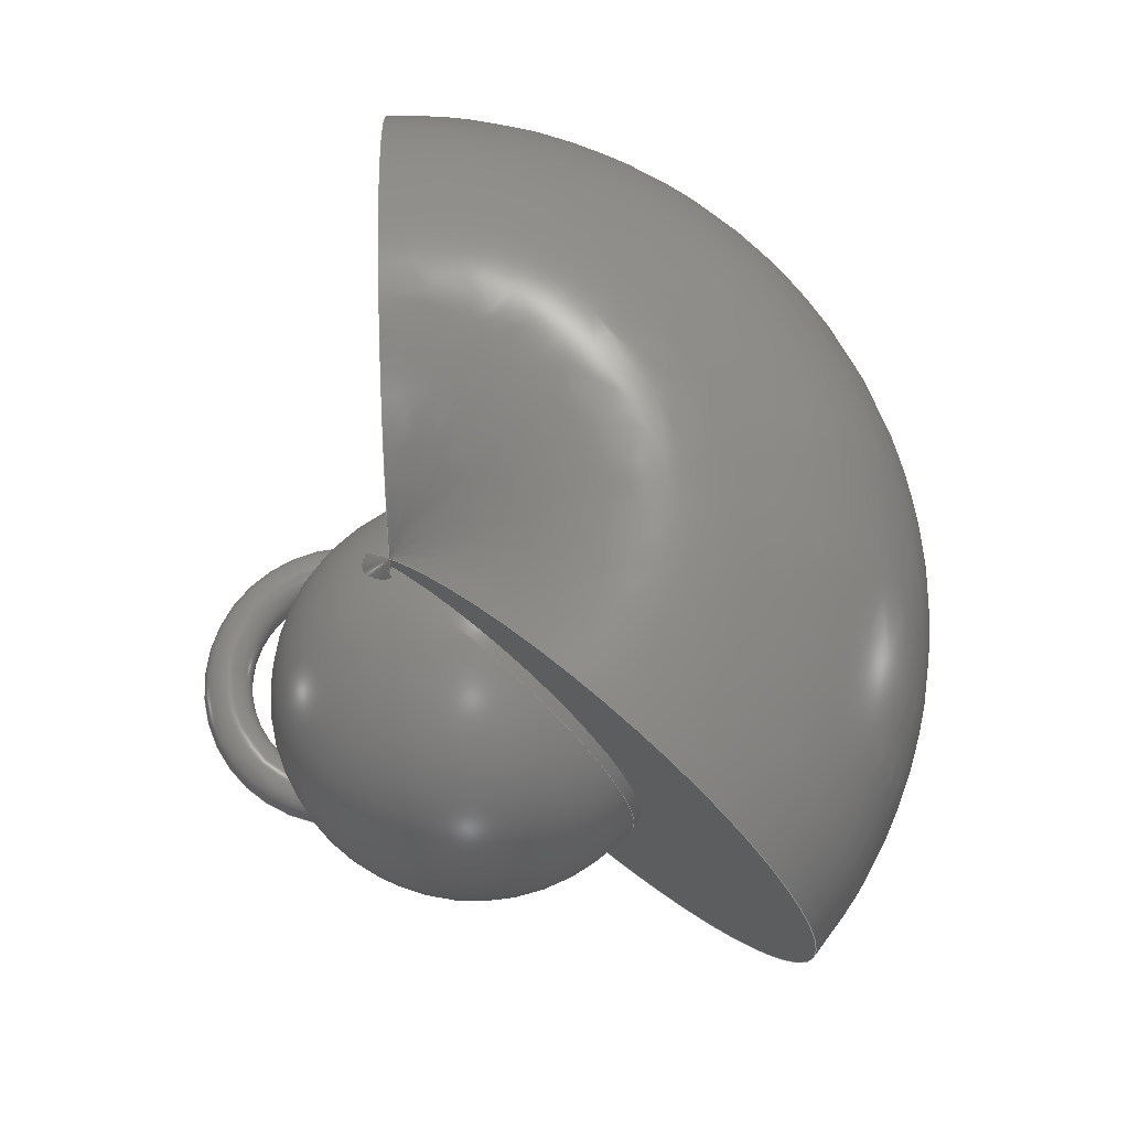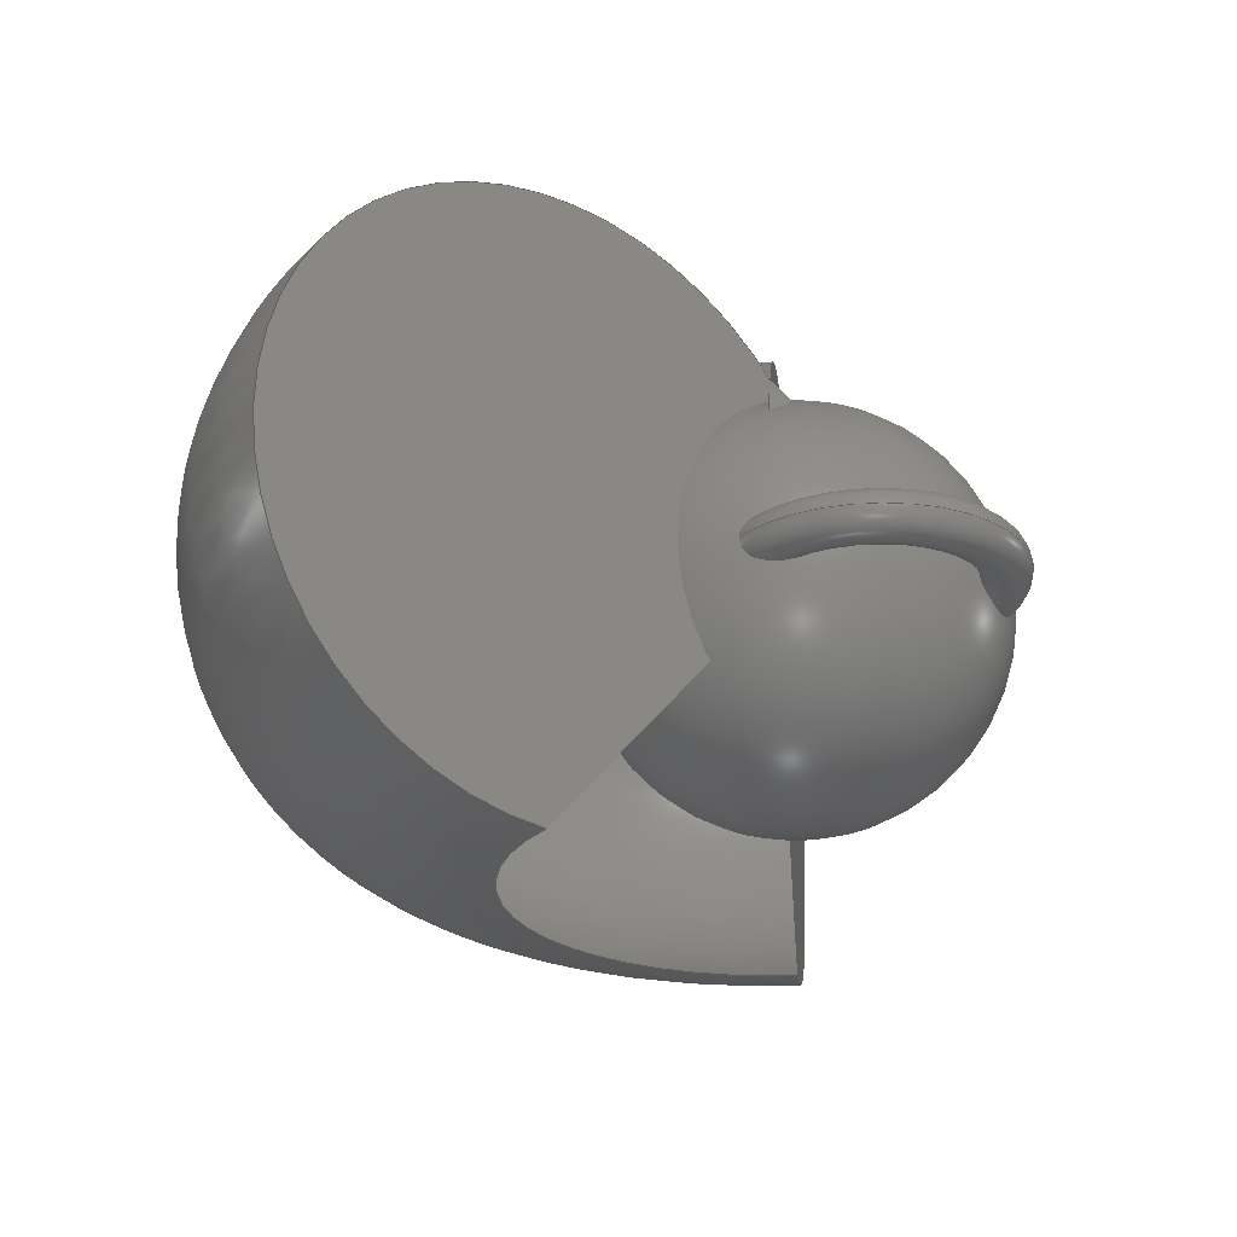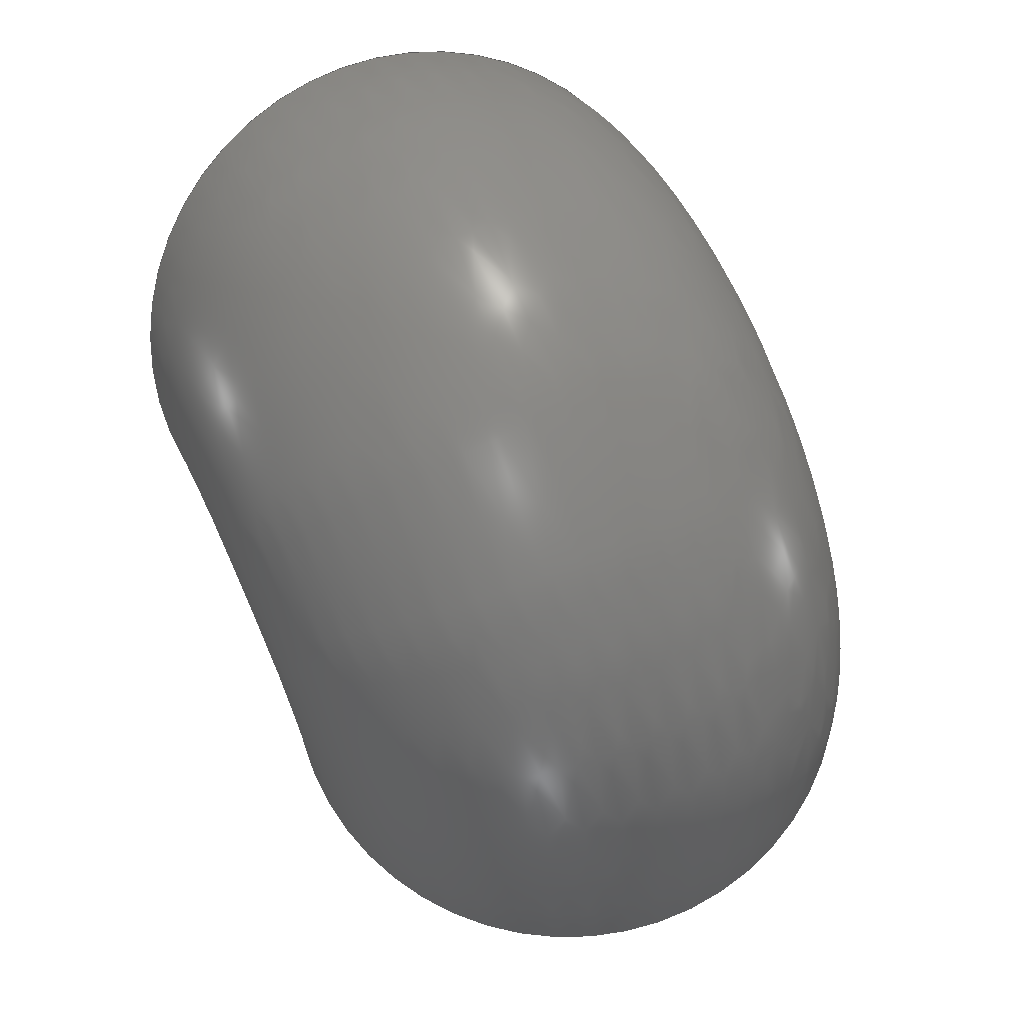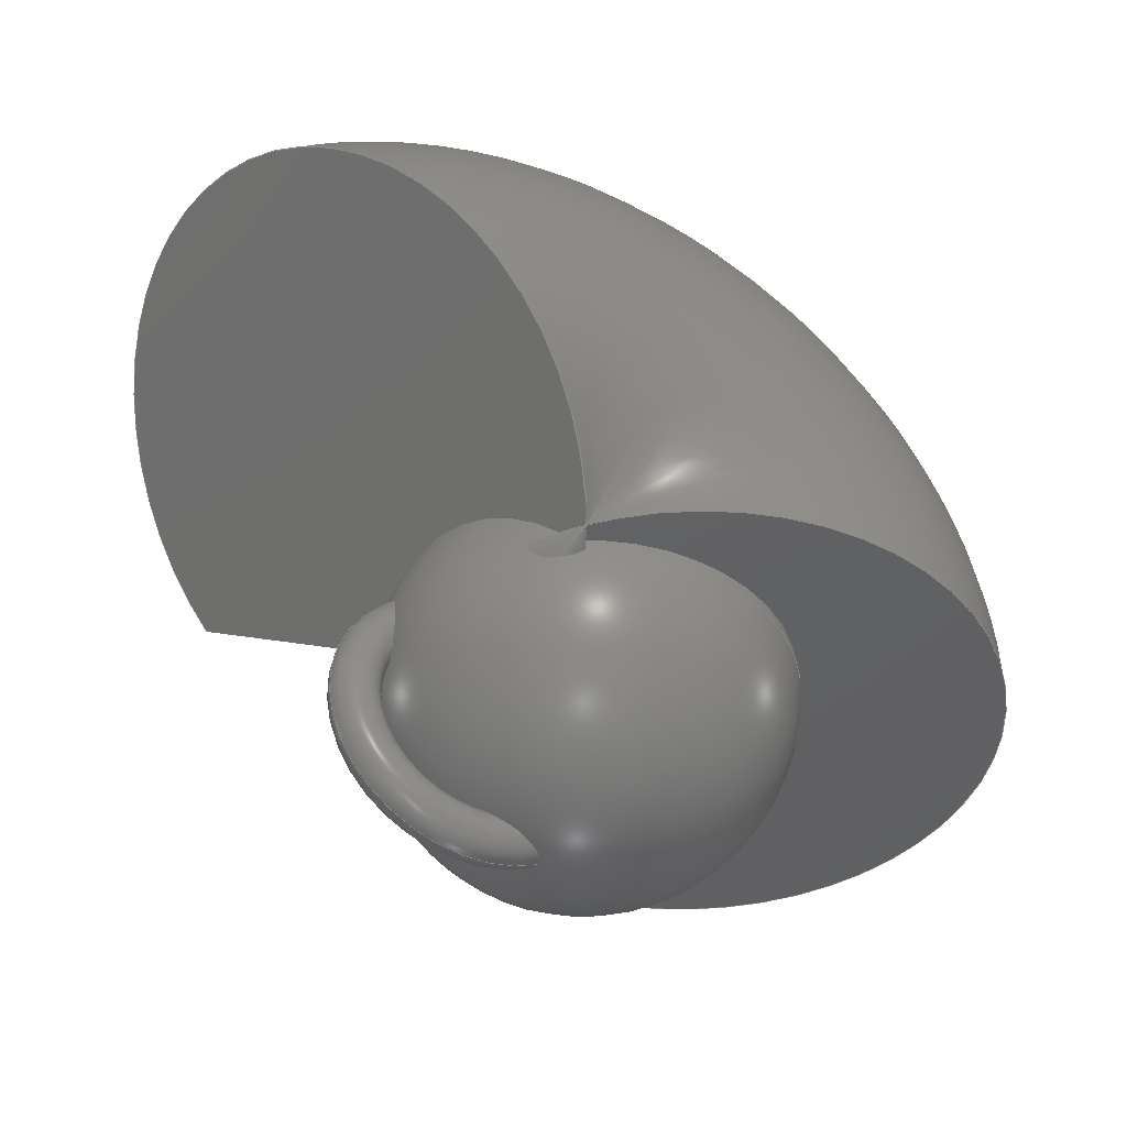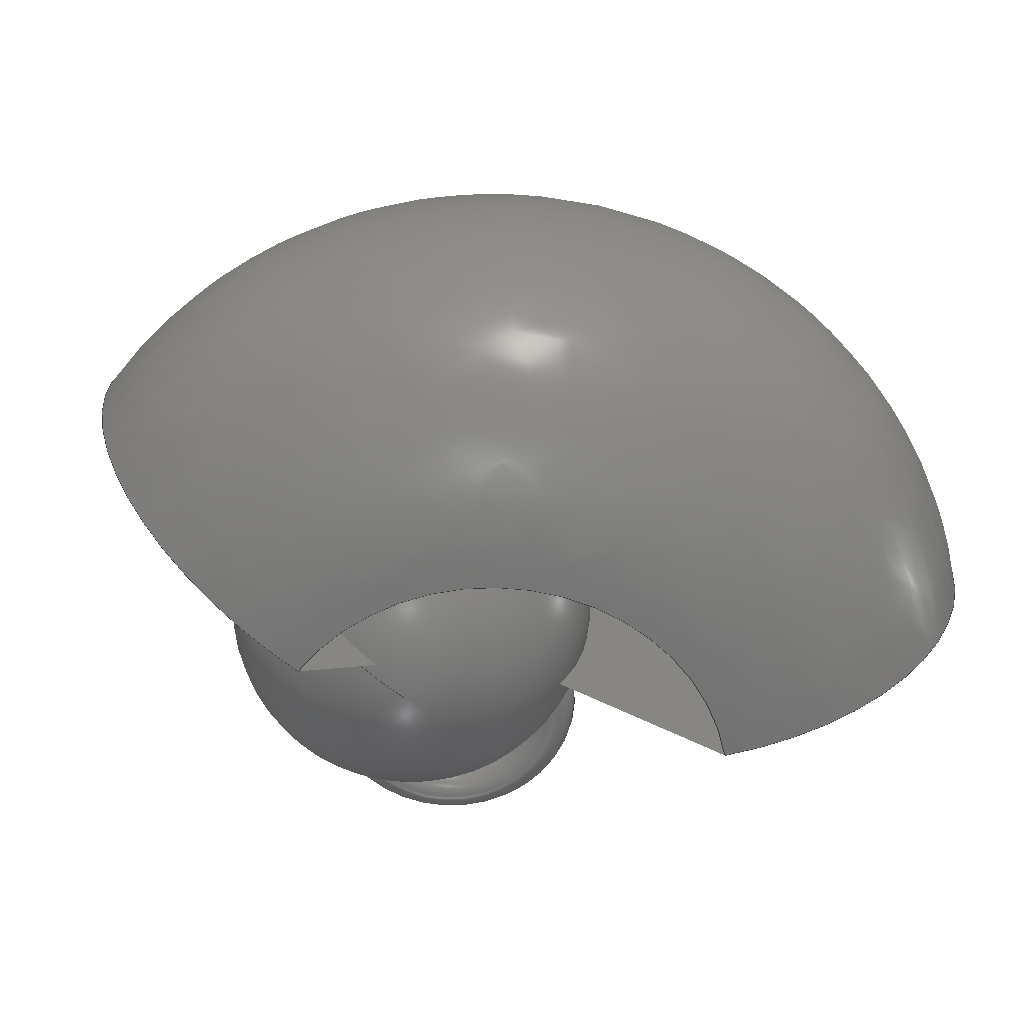
<metadata>
{"format":"step","ext":"step","renderer":"f3d","projection":"perspective","resolution":1024,"background":"white","views":[{"elev":71.7,"azim":40.0,"up":"+Z"},{"elev":-25.0,"azim":-83.9,"up":"+Z"},{"elev":67.1,"azim":65.2,"up":"+Y"},{"elev":-42.7,"azim":-29.6,"up":"+Y"},{"elev":-62.6,"azim":142.9,"up":"+Z"}]}
</metadata>
<code>
ISO-10303-21;
DATA;
#1 = APPLICATION_PROTOCOL_DEFINITION('international standard',
  'automotive_design',2000,#2);
#2 = APPLICATION_CONTEXT(
  'core data for automotive mechanical design processes');
#3 = SHAPE_DEFINITION_REPRESENTATION(#4,#10);
#4 = PRODUCT_DEFINITION_SHAPE('','',#5);
#5 = PRODUCT_DEFINITION('design','',#6,#9);
#6 = PRODUCT_DEFINITION_FORMATION('','',#7);
#7 = PRODUCT('Torus','Torus','',(#8));
#8 = PRODUCT_CONTEXT('',#2,'mechanical');
#9 = PRODUCT_DEFINITION_CONTEXT('part definition',#2,'design');
#10 = ADVANCED_BREP_SHAPE_REPRESENTATION('',(#11,#15),#129);
#11 = AXIS2_PLACEMENT_3D('',#12,#13,#14);
#12 = CARTESIAN_POINT('',(0,0,0));
#13 = DIRECTION('',(0,0,1));
#14 = DIRECTION('',(1,0,-0));
#15 = MANIFOLD_SOLID_BREP('',#16);
#16 = CLOSED_SHELL('',(#17,#121,#125));
#17 = ADVANCED_FACE('',(#18),#33,.F.);
#18 = FACE_BOUND('',#19,.F.);
#19 = EDGE_LOOP('',(#20,#48,#77,#94));
#20 = ORIENTED_EDGE('',*,*,#21,.T.);
#21 = EDGE_CURVE('',#22,#24,#26,.T.);
#22 = VERTEX_POINT('',#23);
#23 = CARTESIAN_POINT('',(-5.62,7,5.341));
#24 = VERTEX_POINT('',#25);
#25 = CARTESIAN_POINT('',(3.761,2.823,5.341)
  );
#26 = SURFACE_CURVE('',#27,(#32),.PCURVE_S1);
#27 = CIRCLE('',#28,5.62);
#28 = AXIS2_PLACEMENT_3D('',#29,#30,#31);
#29 = CARTESIAN_POINT('',(0,7,5.341));
#30 = DIRECTION('',(0,0,1));
#31 = DIRECTION('',(-1,0,0));
#32 = PCURVE('',#33,#42);
#33 = SURFACE_OF_REVOLUTION('',#34,#39);
#34 = CIRCLE('',#35,25);
#35 = AXIS2_PLACEMENT_3D('',#36,#37,#38);
#36 = CARTESIAN_POINT('',(19,7,1));
#37 = DIRECTION('',(-0,1,0));
#38 = DIRECTION('',(1,0,0));
#39 = AXIS1_PLACEMENT('',#40,#41);
#40 = CARTESIAN_POINT('',(0,7,1));
#41 = DIRECTION('',(0,0,1));
#42 = DEFINITIONAL_REPRESENTATION('',(#43),#47);
#43 = LINE('',#44,#45);
#44 = CARTESIAN_POINT('',(0,3.316));
#45 = VECTOR('',#46,1);
#46 = DIRECTION('',(1,0));
#47 = ( GEOMETRIC_REPRESENTATION_CONTEXT(2) 
PARAMETRIC_REPRESENTATION_CONTEXT() REPRESENTATION_CONTEXT('2D SPACE',''
  ) );
#48 = ORIENTED_EDGE('',*,*,#49,.T.);
#49 = EDGE_CURVE('',#24,#50,#52,.T.);
#50 = VERTEX_POINT('',#51);
#51 = CARTESIAN_POINT('',(-13.59,22.09,
    -23.97));
#52 = SURFACE_CURVE('',#53,(#58,#65),.PCURVE_S1);
#53 = CIRCLE('',#54,25);
#54 = AXIS2_PLACEMENT_3D('',#55,#56,#57);
#55 = CARTESIAN_POINT('',(-12.71,21.12,1));
#56 = DIRECTION('',(-0.7431,-0.6691,0));
#57 = DIRECTION('',(-0.6691,0.7431,0));
#58 = PCURVE('',#33,#59);
#59 = DEFINITIONAL_REPRESENTATION('',(#60),#64);
#60 = LINE('',#61,#62);
#61 = CARTESIAN_POINT('',(2.304,0));
#62 = VECTOR('',#63,1);
#63 = DIRECTION('',(0,1));
#64 = ( GEOMETRIC_REPRESENTATION_CONTEXT(2) 
PARAMETRIC_REPRESENTATION_CONTEXT() REPRESENTATION_CONTEXT('2D SPACE',''
  ) );
#65 = PCURVE('',#66,#71);
#66 = PLANE('',#67);
#67 = AXIS2_PLACEMENT_3D('',#68,#69,#70);
#68 = CARTESIAN_POINT('',(-16.24,25.04,5.661
    ));
#69 = DIRECTION('',(-0.7431,-0.6691,0));
#70 = DIRECTION('',(0,0,1));
#71 = DEFINITIONAL_REPRESENTATION('',(#72),#76);
#72 = CIRCLE('',#73,25);
#73 = AXIS2_PLACEMENT_2D('',#74,#75);
#74 = CARTESIAN_POINT('',(-4.661,-5.269));
#75 = DIRECTION('',(0,1));
#76 = ( GEOMETRIC_REPRESENTATION_CONTEXT(2) 
PARAMETRIC_REPRESENTATION_CONTEXT() REPRESENTATION_CONTEXT('2D SPACE',''
  ) );
#77 = ORIENTED_EDGE('',*,*,#78,.F.);
#78 = EDGE_CURVE('',#79,#50,#81,.T.);
#79 = VERTEX_POINT('',#80);
#80 = CARTESIAN_POINT('',(20.31,7,-23.97));
#81 = SURFACE_CURVE('',#82,(#87),.PCURVE_S1);
#82 = CIRCLE('',#83,20.31);
#83 = AXIS2_PLACEMENT_3D('',#84,#85,#86);
#84 = CARTESIAN_POINT('',(0,7,-23.97));
#85 = DIRECTION('',(0,0,1));
#86 = DIRECTION('',(1,0,0));
#87 = PCURVE('',#33,#88);
#88 = DEFINITIONAL_REPRESENTATION('',(#89),#93);
#89 = LINE('',#90,#91);
#90 = CARTESIAN_POINT('',(0,7.802));
#91 = VECTOR('',#92,1);
#92 = DIRECTION('',(1,0));
#93 = ( GEOMETRIC_REPRESENTATION_CONTEXT(2) 
PARAMETRIC_REPRESENTATION_CONTEXT() REPRESENTATION_CONTEXT('2D SPACE',''
  ) );
#94 = ORIENTED_EDGE('',*,*,#95,.F.);
#95 = EDGE_CURVE('',#22,#79,#96,.T.);
#96 = SURFACE_CURVE('',#97,(#102,#109),.PCURVE_S1);
#97 = CIRCLE('',#98,25);
#98 = AXIS2_PLACEMENT_3D('',#99,#100,#101);
#99 = CARTESIAN_POINT('',(19,7,1));
#100 = DIRECTION('',(-0,1,0));
#101 = DIRECTION('',(1,0,0));
#102 = PCURVE('',#33,#103);
#103 = DEFINITIONAL_REPRESENTATION('',(#104),#108);
#104 = LINE('',#105,#106);
#105 = CARTESIAN_POINT('',(0,0));
#106 = VECTOR('',#107,1);
#107 = DIRECTION('',(0,1));
#108 = ( GEOMETRIC_REPRESENTATION_CONTEXT(2) 
PARAMETRIC_REPRESENTATION_CONTEXT() REPRESENTATION_CONTEXT('2D SPACE',''
  ) );
#109 = PCURVE('',#110,#115);
#110 = PLANE('',#111);
#111 = AXIS2_PLACEMENT_3D('',#112,#113,#114);
#112 = CARTESIAN_POINT('',(24.27,7,5.661));
#113 = DIRECTION('',(0,1,0));
#114 = DIRECTION('',(0,0,1));
#115 = DEFINITIONAL_REPRESENTATION('',(#116),#120);
#116 = CIRCLE('',#117,25);
#117 = AXIS2_PLACEMENT_2D('',#118,#119);
#118 = CARTESIAN_POINT('',(-4.661,-5.269));
#119 = DIRECTION('',(0,1));
#120 = ( GEOMETRIC_REPRESENTATION_CONTEXT(2) 
PARAMETRIC_REPRESENTATION_CONTEXT() REPRESENTATION_CONTEXT('2D SPACE',''
  ) );
#121 = ADVANCED_FACE('',(#122),#110,.F.);
#122 = FACE_BOUND('',#123,.F.);
#123 = EDGE_LOOP('',(#124));
#124 = ORIENTED_EDGE('',*,*,#95,.T.);
#125 = ADVANCED_FACE('',(#126),#66,.T.);
#126 = FACE_BOUND('',#127,.T.);
#127 = EDGE_LOOP('',(#128));
#128 = ORIENTED_EDGE('',*,*,#49,.T.);
#129 = ( GEOMETRIC_REPRESENTATION_CONTEXT(3) 
GLOBAL_UNCERTAINTY_ASSIGNED_CONTEXT((#133)) GLOBAL_UNIT_ASSIGNED_CONTEXT
((#130,#131,#132)) REPRESENTATION_CONTEXT('Context #1',
  '3D Context with UNIT and UNCERTAINTY') );
#130 = ( LENGTH_UNIT() NAMED_UNIT(*) SI_UNIT(.MILLI.,.METRE.) );
#131 = ( NAMED_UNIT(*) PLANE_ANGLE_UNIT() SI_UNIT($,.RADIAN.) );
#132 = ( NAMED_UNIT(*) SI_UNIT($,.STERADIAN.) SOLID_ANGLE_UNIT() );
#133 = UNCERTAINTY_MEASURE_WITH_UNIT(LENGTH_MEASURE(1e-07),#130,
  'distance_accuracy_value','confusion accuracy');
#134 = PRODUCT_RELATED_PRODUCT_CATEGORY('part',$,(#7));
#135 = SHAPE_DEFINITION_REPRESENTATION(#136,#142);
#136 = PRODUCT_DEFINITION_SHAPE('','',#137);
#137 = PRODUCT_DEFINITION('design','',#138,#141);
#138 = PRODUCT_DEFINITION_FORMATION('','',#139);
#139 = PRODUCT('Torus001','Torus001','',(#140));
#140 = PRODUCT_CONTEXT('',#2,'mechanical');
#141 = PRODUCT_DEFINITION_CONTEXT('part definition',#2,'design');
#142 = ADVANCED_BREP_SHAPE_REPRESENTATION('',(#11,#143),#155);
#143 = MANIFOLD_SOLID_BREP('',#144);
#144 = CLOSED_SHELL('',(#145));
#145 = ADVANCED_FACE('',(#146),#150,.T.);
#146 = FACE_BOUND('',#147,.F.);
#147 = VERTEX_LOOP('',#148);
#148 = VERTEX_POINT('',#149);
#149 = CARTESIAN_POINT('',(12,0,0));
#150 = TOROIDAL_SURFACE('',#151,10,2);
#151 = AXIS2_PLACEMENT_3D('',#152,#153,#154);
#152 = CARTESIAN_POINT('',(0,0,0));
#153 = DIRECTION('',(-0,-0,-1));
#154 = DIRECTION('',(1,0,0));
#155 = ( GEOMETRIC_REPRESENTATION_CONTEXT(3) 
GLOBAL_UNCERTAINTY_ASSIGNED_CONTEXT((#159)) GLOBAL_UNIT_ASSIGNED_CONTEXT
((#156,#157,#158)) REPRESENTATION_CONTEXT('Context #1',
  '3D Context with UNIT and UNCERTAINTY') );
#156 = ( LENGTH_UNIT() NAMED_UNIT(*) SI_UNIT(.MILLI.,.METRE.) );
#157 = ( NAMED_UNIT(*) PLANE_ANGLE_UNIT() SI_UNIT($,.RADIAN.) );
#158 = ( NAMED_UNIT(*) SI_UNIT($,.STERADIAN.) SOLID_ANGLE_UNIT() );
#159 = UNCERTAINTY_MEASURE_WITH_UNIT(LENGTH_MEASURE(1e-07),#156,
  'distance_accuracy_value','confusion accuracy');
#160 = PRODUCT_RELATED_PRODUCT_CATEGORY('part',$,(#139));
#161 = SHAPE_DEFINITION_REPRESENTATION(#162,#168);
#162 = PRODUCT_DEFINITION_SHAPE('','',#163);
#163 = PRODUCT_DEFINITION('design','',#164,#167);
#164 = PRODUCT_DEFINITION_FORMATION('','',#165);
#165 = PRODUCT('Torus003','Torus003','',(#166));
#166 = PRODUCT_CONTEXT('',#2,'mechanical');
#167 = PRODUCT_DEFINITION_CONTEXT('part definition',#2,'design');
#168 = ADVANCED_BREP_SHAPE_REPRESENTATION('',(#11,#169),#181);
#169 = MANIFOLD_SOLID_BREP('',#170);
#170 = CLOSED_SHELL('',(#171));
#171 = ADVANCED_FACE('',(#172),#176,.T.);
#172 = FACE_BOUND('',#173,.F.);
#173 = VERTEX_LOOP('',#174);
#174 = VERTEX_POINT('',#175);
#175 = CARTESIAN_POINT('',(12,0,0));
#176 = TOROIDAL_SURFACE('',#177,10,2);
#177 = AXIS2_PLACEMENT_3D('',#178,#179,#180);
#178 = CARTESIAN_POINT('',(0,0,0));
#179 = DIRECTION('',(-0,-0,-1));
#180 = DIRECTION('',(1,0,0));
#181 = ( GEOMETRIC_REPRESENTATION_CONTEXT(3) 
GLOBAL_UNCERTAINTY_ASSIGNED_CONTEXT((#185)) GLOBAL_UNIT_ASSIGNED_CONTEXT
((#182,#183,#184)) REPRESENTATION_CONTEXT('Context #1',
  '3D Context with UNIT and UNCERTAINTY') );
#182 = ( LENGTH_UNIT() NAMED_UNIT(*) SI_UNIT(.MILLI.,.METRE.) );
#183 = ( NAMED_UNIT(*) PLANE_ANGLE_UNIT() SI_UNIT($,.RADIAN.) );
#184 = ( NAMED_UNIT(*) SI_UNIT($,.STERADIAN.) SOLID_ANGLE_UNIT() );
#185 = UNCERTAINTY_MEASURE_WITH_UNIT(LENGTH_MEASURE(1e-07),#182,
  'distance_accuracy_value','confusion accuracy');
#186 = PRODUCT_RELATED_PRODUCT_CATEGORY('part',$,(#165));
#187 = SHAPE_DEFINITION_REPRESENTATION(#188,#194);
#188 = PRODUCT_DEFINITION_SHAPE('','',#189);
#189 = PRODUCT_DEFINITION('design','',#190,#193);
#190 = PRODUCT_DEFINITION_FORMATION('','',#191);
#191 = PRODUCT('Cut','Cut','',(#192));
#192 = PRODUCT_CONTEXT('',#2,'mechanical');
#193 = PRODUCT_DEFINITION_CONTEXT('part definition',#2,'design');
#194 = ADVANCED_BREP_SHAPE_REPRESENTATION('',(#11,#195),#207);
#195 = MANIFOLD_SOLID_BREP('',#196);
#196 = CLOSED_SHELL('',(#197));
#197 = ADVANCED_FACE('',(#198),#202,.T.);
#198 = FACE_BOUND('',#199,.T.);
#199 = VERTEX_LOOP('',#200);
#200 = VERTEX_POINT('',#201);
#201 = CARTESIAN_POINT('',(9,6,18));
#202 = SPHERICAL_SURFACE('',#203,17);
#203 = AXIS2_PLACEMENT_3D('',#204,#205,#206);
#204 = CARTESIAN_POINT('',(9,6,1));
#205 = DIRECTION('',(0,0,1));
#206 = DIRECTION('',(1,0,0));
#207 = ( GEOMETRIC_REPRESENTATION_CONTEXT(3) 
GLOBAL_UNCERTAINTY_ASSIGNED_CONTEXT((#211)) GLOBAL_UNIT_ASSIGNED_CONTEXT
((#208,#209,#210)) REPRESENTATION_CONTEXT('Context #1',
  '3D Context with UNIT and UNCERTAINTY') );
#208 = ( LENGTH_UNIT() NAMED_UNIT(*) SI_UNIT(.MILLI.,.METRE.) );
#209 = ( NAMED_UNIT(*) PLANE_ANGLE_UNIT() SI_UNIT($,.RADIAN.) );
#210 = ( NAMED_UNIT(*) SI_UNIT($,.STERADIAN.) SOLID_ANGLE_UNIT() );
#211 = UNCERTAINTY_MEASURE_WITH_UNIT(LENGTH_MEASURE(1e-07),#208,
  'distance_accuracy_value','confusion accuracy');
#212 = PRODUCT_RELATED_PRODUCT_CATEGORY('part',$,(#191));
#213 = MECHANICAL_DESIGN_GEOMETRIC_PRESENTATION_REPRESENTATION('',(#214)
  ,#207);
#214 = STYLED_ITEM('color',(#215),#197);
#215 = PRESENTATION_STYLE_ASSIGNMENT((#216));
#216 = SURFACE_STYLE_USAGE(.BOTH.,#217);
#217 = SURFACE_SIDE_STYLE('',(#218));
#218 = SURFACE_STYLE_FILL_AREA(#219);
#219 = FILL_AREA_STYLE('',(#220));
#220 = FILL_AREA_STYLE_COLOUR('',#221);
#221 = COLOUR_RGB('',0.8,0.8,0.8);
#222 = MECHANICAL_DESIGN_GEOMETRIC_PRESENTATION_REPRESENTATION('',(#223)
  ,#129);
#223 = STYLED_ITEM('color',(#224),#15);
#224 = PRESENTATION_STYLE_ASSIGNMENT((#225,#230));
#225 = SURFACE_STYLE_USAGE(.BOTH.,#226);
#226 = SURFACE_SIDE_STYLE('',(#227));
#227 = SURFACE_STYLE_FILL_AREA(#228);
#228 = FILL_AREA_STYLE('',(#229));
#229 = FILL_AREA_STYLE_COLOUR('',#221);
#230 = CURVE_STYLE('',#231,POSITIVE_LENGTH_MEASURE(0.1),#221);
#231 = DRAUGHTING_PRE_DEFINED_CURVE_FONT('continuous');
#232 = MECHANICAL_DESIGN_GEOMETRIC_PRESENTATION_REPRESENTATION('',(#233)
  ,#181);
#233 = STYLED_ITEM('color',(#234),#171);
#234 = PRESENTATION_STYLE_ASSIGNMENT((#235));
#235 = SURFACE_STYLE_USAGE(.BOTH.,#236);
#236 = SURFACE_SIDE_STYLE('',(#237));
#237 = SURFACE_STYLE_FILL_AREA(#238);
#238 = FILL_AREA_STYLE('',(#239));
#239 = FILL_AREA_STYLE_COLOUR('',#221);
#240 = MECHANICAL_DESIGN_GEOMETRIC_PRESENTATION_REPRESENTATION('',(#241)
  ,#155);
#241 = STYLED_ITEM('color',(#242),#145);
#242 = PRESENTATION_STYLE_ASSIGNMENT((#243));
#243 = SURFACE_STYLE_USAGE(.BOTH.,#244);
#244 = SURFACE_SIDE_STYLE('',(#245));
#245 = SURFACE_STYLE_FILL_AREA(#246);
#246 = FILL_AREA_STYLE('',(#247));
#247 = FILL_AREA_STYLE_COLOUR('',#221);
ENDSEC;
END-ISO-10303-21;

</code>
